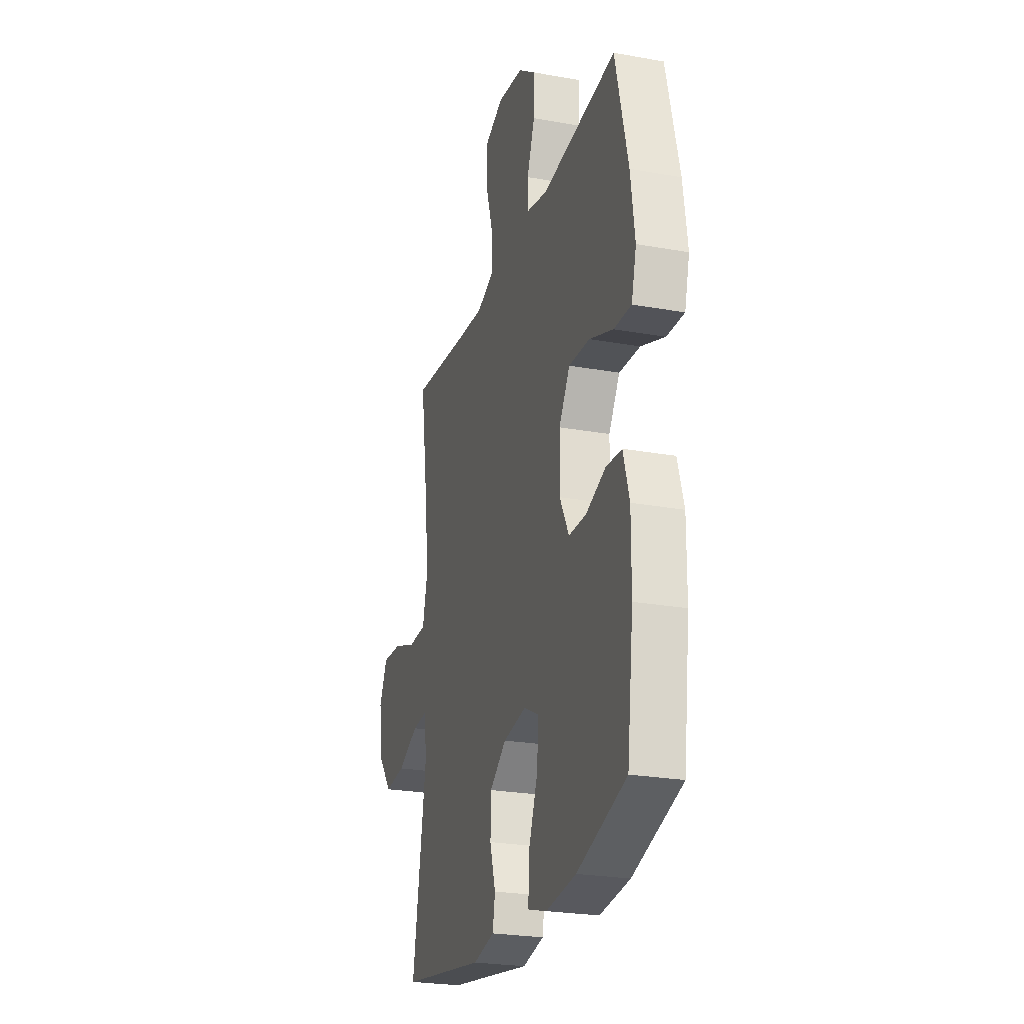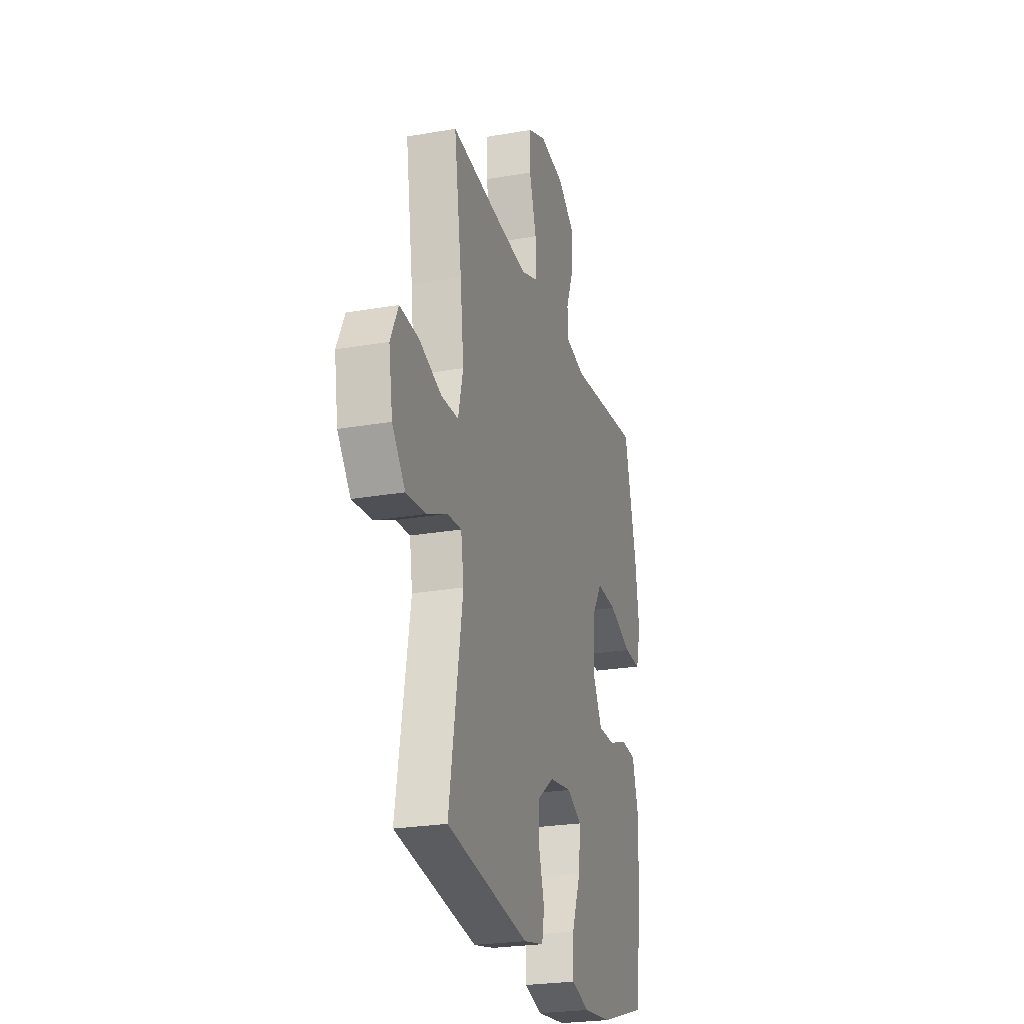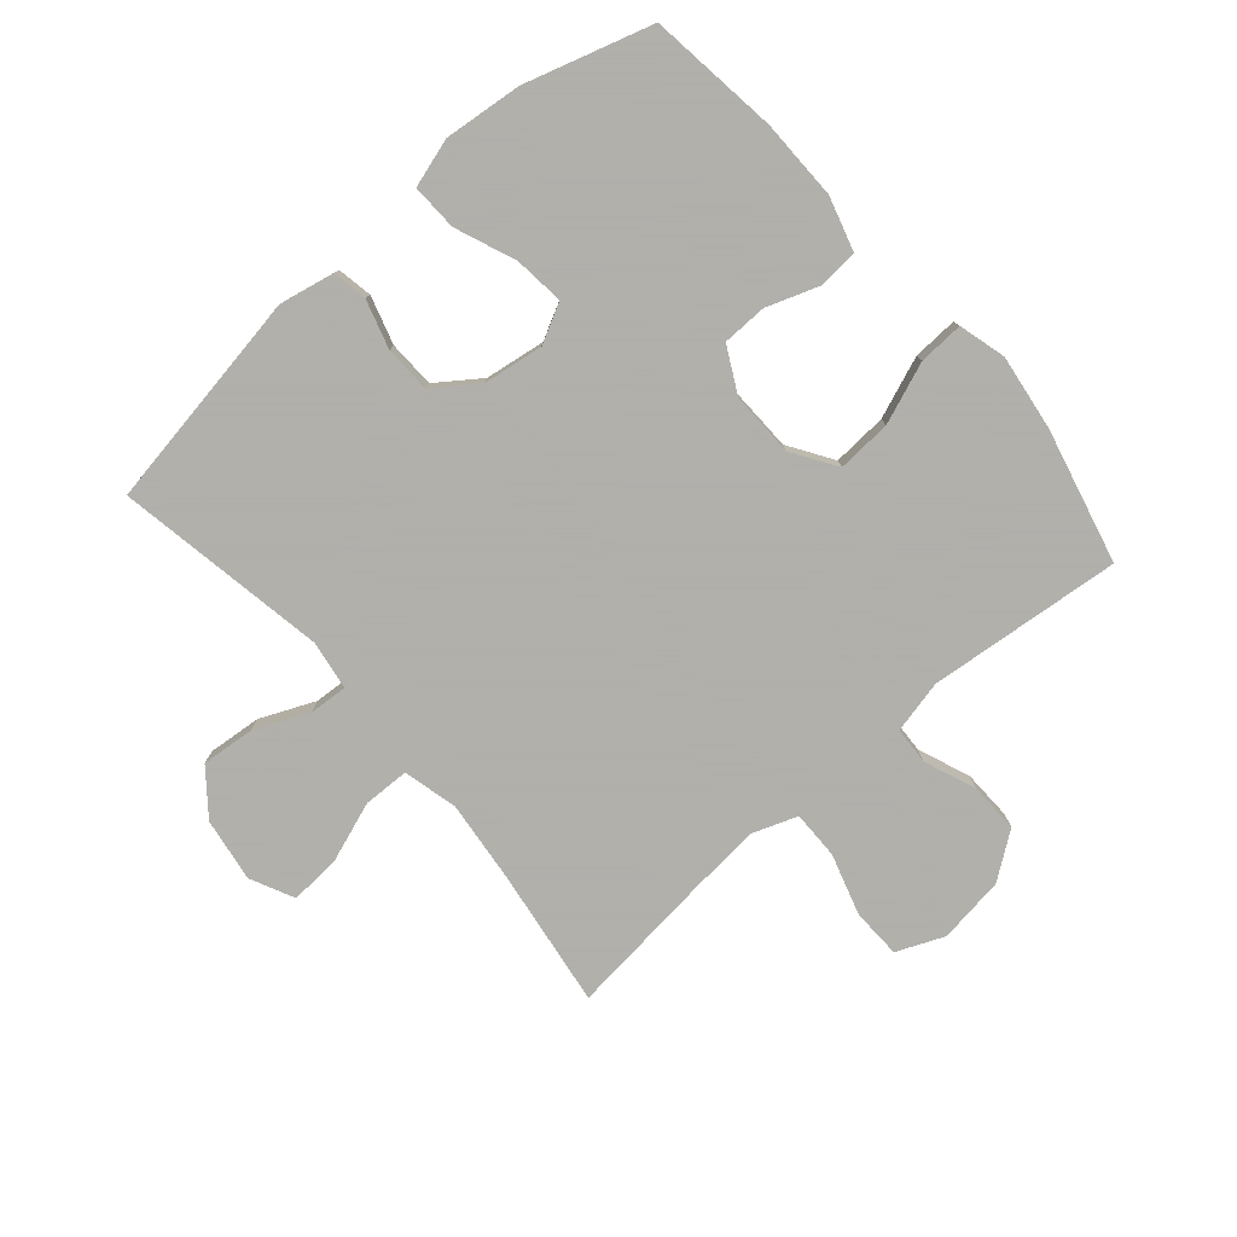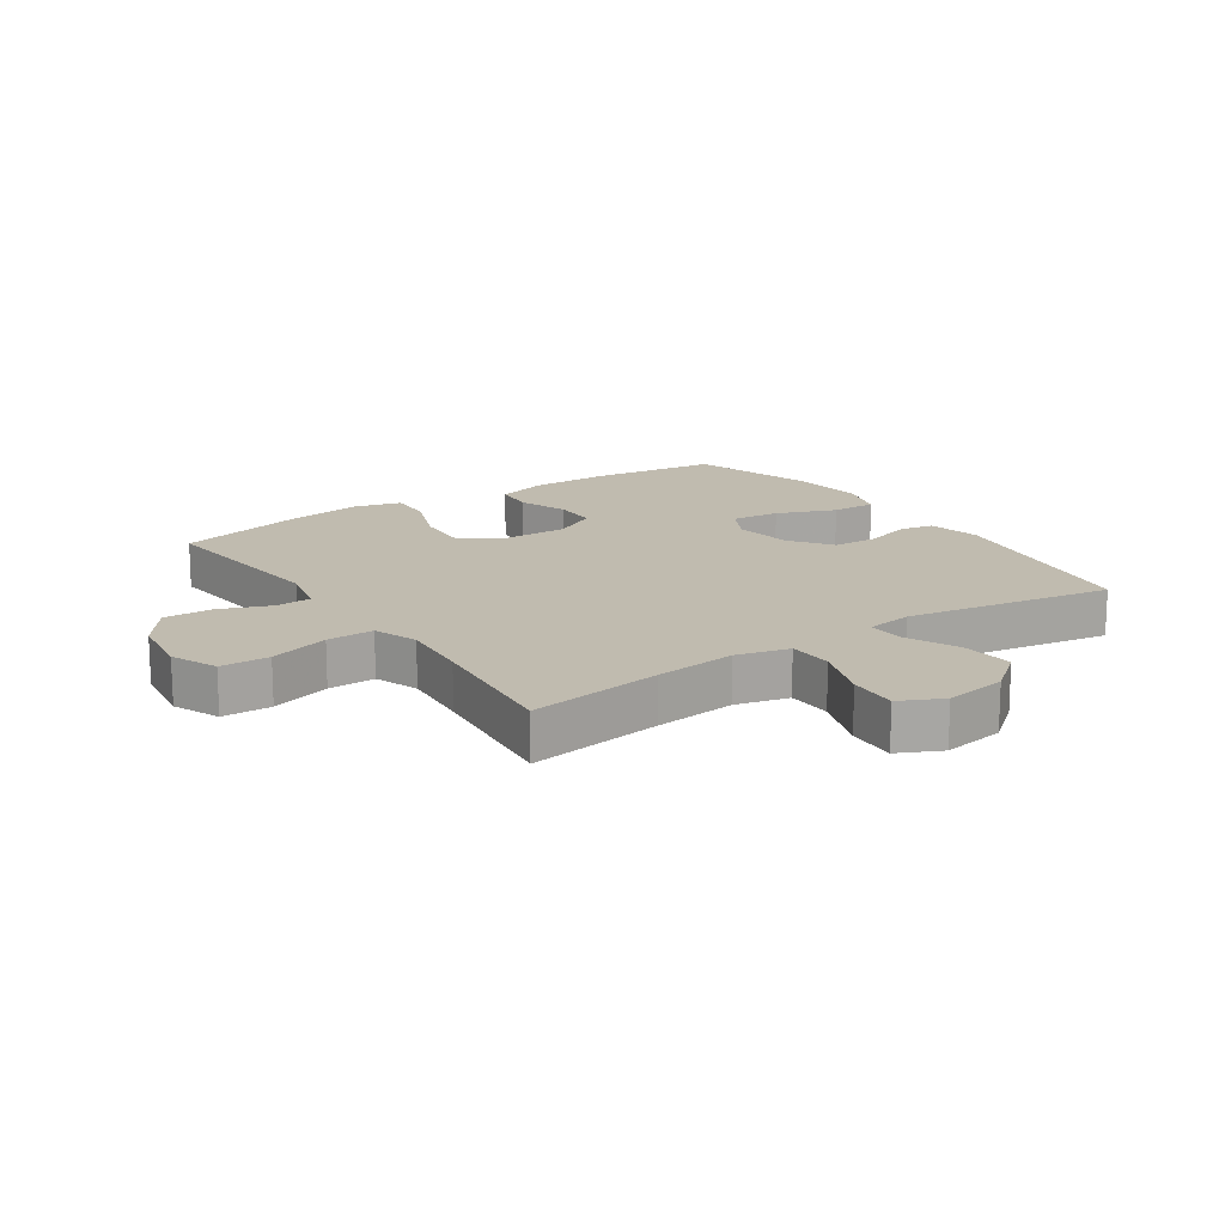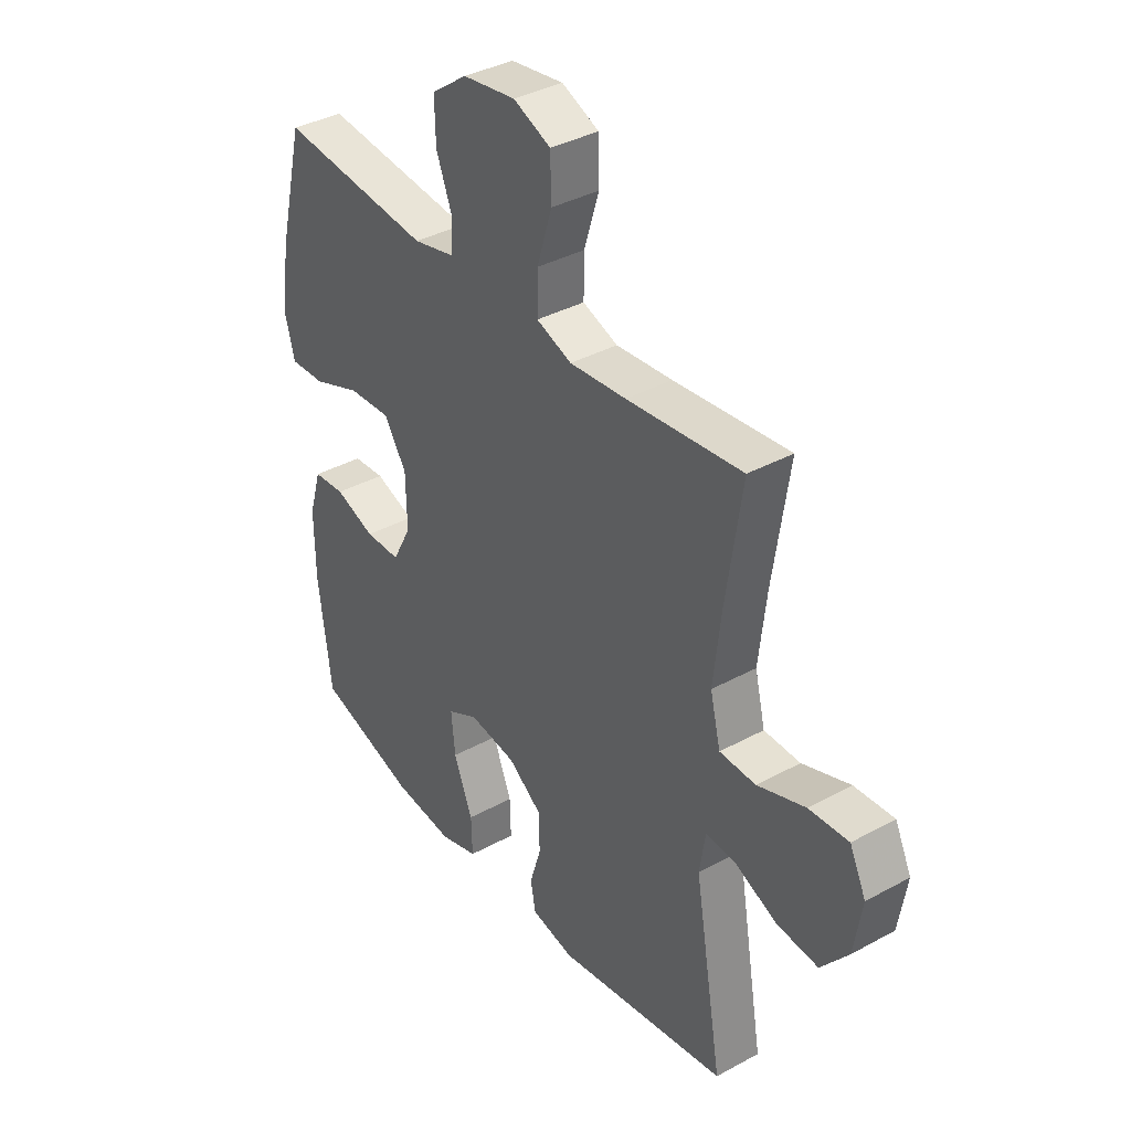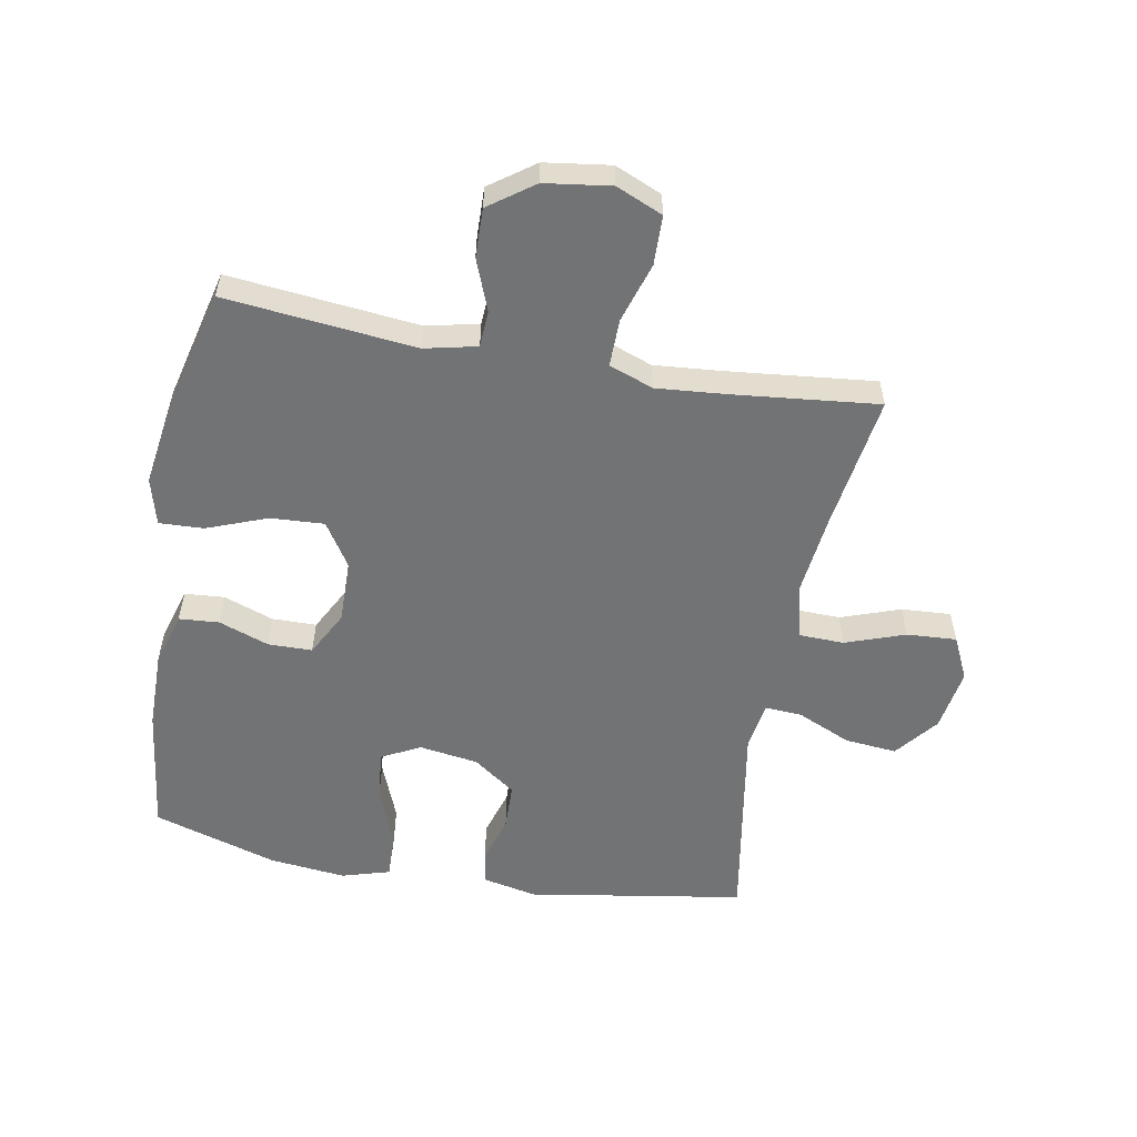
<metadata>
{"format":"obj","ext":"obj","renderer":"f3d","projection":"perspective","resolution":1024,"background":"white","views":[{"elev":-24.8,"azim":-106.4,"up":"+Z"},{"elev":-24.6,"azim":106.0,"up":"+Z"},{"elev":-78.4,"azim":-139.0,"up":"+Y"},{"elev":16.2,"azim":55.9,"up":"+Y"},{"elev":37.3,"azim":54.9,"up":"+Z"},{"elev":-55.8,"azim":-10.4,"up":"+Y"}]}
</metadata>
<code>
v -0.5 0.07 -0.5
v -0.526 0.07 -0.295
v -0.527 0.07 -0.167
v -0.502 0.07 -0.083
v -0.438 0.07 -0.078
v -0.357 0.07 -0.107
v -0.286 0.07 -0.106
v -0.248 0.07 -0.034
v -0.25 0.07 0.068
v -0.295 0.07 0.138
v -0.381 0.07 0.133
v -0.478 0.07 0.096
v -0.549 0.07 0.093
v -0.569 0.07 0.168
v -0.552 0.07 0.288
v -0.5 0.07 0.5
v -0.194 0.07 0.469
v -0.11 0.07 0.488
v -0.107 0.07 0.547
v -0.139 0.07 0.629
v -0.141 0.07 0.708
v -0.069 0.07 0.76
v 0.037 0.07 0.775
v 0.112 0.07 0.743
v 0.114 0.07 0.664
v 0.084 0.07 0.567
v 0.083 0.07 0.491
v 0.154 0.07 0.465
v 0.268 0.07 0.475
v 0.5 0.07 0.5
v 0.468 0.07 0.282
v 0.453 0.07 0.15
v 0.474 0.07 0.064
v 0.547 0.07 0.062
v 0.643 0.07 0.096
v 0.723 0.07 0.101
v 0.756 0.07 0.032
v 0.74 0.07 -0.069
v 0.685 0.07 -0.138
v 0.601 0.07 -0.13
v 0.515 0.07 -0.092
v 0.455 0.07 -0.088
v 0.443 0.07 -0.165
v 0.5 0.07 -0.5
v 0.153 0.07 -0.557
v 0.066 0.07 -0.539
v 0.056 0.07 -0.484
v 0.079 0.07 -0.408
v 0.077 0.07 -0.334
v 0.009 0.07 -0.285
v -0.086 0.07 -0.271
v -0.148 0.07 -0.303
v -0.14 0.07 -0.382
v -0.102 0.07 -0.478
v -0.1 0.07 -0.551
v -0.177 0.07 -0.574
v -0.3 0.07 -0.561
v -0.5 0 -0.5
v -0.526 0 -0.295
v -0.527 0 -0.167
v -0.502 0 -0.083
v -0.438 0 -0.078
v -0.357 0 -0.107
v -0.286 0 -0.106
v -0.248 0 -0.034
v -0.25 0 0.068
v -0.295 0 0.138
v -0.381 0 0.133
v -0.478 0 0.096
v -0.549 0 0.093
v -0.569 0 0.168
v -0.552 0 0.288
v -0.5 0 0.5
v -0.194 0 0.469
v -0.11 0 0.488
v -0.107 0 0.547
v -0.139 0 0.629
v -0.141 0 0.708
v -0.069 0 0.76
v 0.037 0 0.775
v 0.112 0 0.743
v 0.114 0 0.664
v 0.084 0 0.567
v 0.083 0 0.491
v 0.154 0 0.465
v 0.268 0 0.475
v 0.5 0 0.5
v 0.468 0 0.282
v 0.453 0 0.15
v 0.474 0 0.064
v 0.547 0 0.062
v 0.643 0 0.096
v 0.723 0 0.101
v 0.756 0 0.032
v 0.74 0 -0.069
v 0.685 0 -0.138
v 0.601 0 -0.13
v 0.515 0 -0.092
v 0.455 0 -0.088
v 0.443 0 -0.165
v 0.5 0 -0.5
v 0.153 0 -0.557
v 0.066 0 -0.539
v 0.056 0 -0.484
v 0.079 0 -0.408
v 0.077 0 -0.334
v 0.009 0 -0.285
v -0.086 0 -0.271
v -0.148 0 -0.303
v -0.14 0 -0.382
v -0.102 0 -0.478
v -0.1 0 -0.551
v -0.177 0 -0.574
v -0.3 0 -0.561
f 53 54 55 56
f 52 53 56 57
f 45 46 47 48
f 43 44 45 48
f 42 43 48 49
f 38 39 40 41
f 38 41 42
f 37 38 42
f 34 35 36 37
f 33 34 37 42
f 32 33 42 49
f 29 30 31
f 28 29 31 32
f 27 28 32 49
f 23 24 25 26
f 23 26 27
f 19 20 21 22
f 18 19 22 23
f 14 15 16 17
f 14 17 18
f 11 12 13 14
f 10 11 14 18
f 9 10 18
f 8 9 18 23
f 3 4 5 6
f 3 6 7
f 2 3 7
f 52 57 1 2
f 51 52 2 7
f 50 51 7 8
f 27 49 50
f 8 23 27 50
f 113 112 111 110
f 114 113 110 109
f 105 104 103 102
f 105 102 101 100
f 106 105 100 99
f 98 97 96 95
f 99 98 95
f 99 95 94
f 94 93 92 91
f 99 94 91 90
f 106 99 90 89
f 88 87 86
f 89 88 86 85
f 106 89 85 84
f 83 82 81 80
f 84 83 80
f 79 78 77 76
f 80 79 76 75
f 74 73 72 71
f 75 74 71
f 71 70 69 68
f 75 71 68 67
f 75 67 66
f 80 75 66 65
f 63 62 61 60
f 64 63 60
f 64 60 59
f 59 58 114 109
f 64 59 109 108
f 65 64 108 107
f 107 106 84
f 107 84 80 65
f 1 58 59 2
f 2 59 60 3
f 3 60 61 4
f 4 61 62 5
f 5 62 63 6
f 6 63 64 7
f 7 64 65 8
f 8 65 66 9
f 9 66 67 10
f 10 67 68 11
f 11 68 69 12
f 12 69 70 13
f 13 70 71 14
f 14 71 72 15
f 15 72 73 16
f 16 73 74 17
f 17 74 75 18
f 18 75 76 19
f 19 76 77 20
f 20 77 78 21
f 21 78 79 22
f 22 79 80 23
f 23 80 81 24
f 24 81 82 25
f 25 82 83 26
f 26 83 84 27
f 27 84 85 28
f 28 85 86 29
f 29 86 87 30
f 30 87 88 31
f 31 88 89 32
f 32 89 90 33
f 33 90 91 34
f 34 91 92 35
f 35 92 93 36
f 36 93 94 37
f 37 94 95 38
f 38 95 96 39
f 39 96 97 40
f 40 97 98 41
f 41 98 99 42
f 42 99 100 43
f 43 100 101 44
f 44 101 102 45
f 45 102 103 46
f 46 103 104 47
f 47 104 105 48
f 48 105 106 49
f 49 106 107 50
f 50 107 108 51
f 51 108 109 52
f 52 109 110 53
f 53 110 111 54
f 54 111 112 55
f 55 112 113 56
f 56 113 114 57
f 57 114 58 1

</code>
